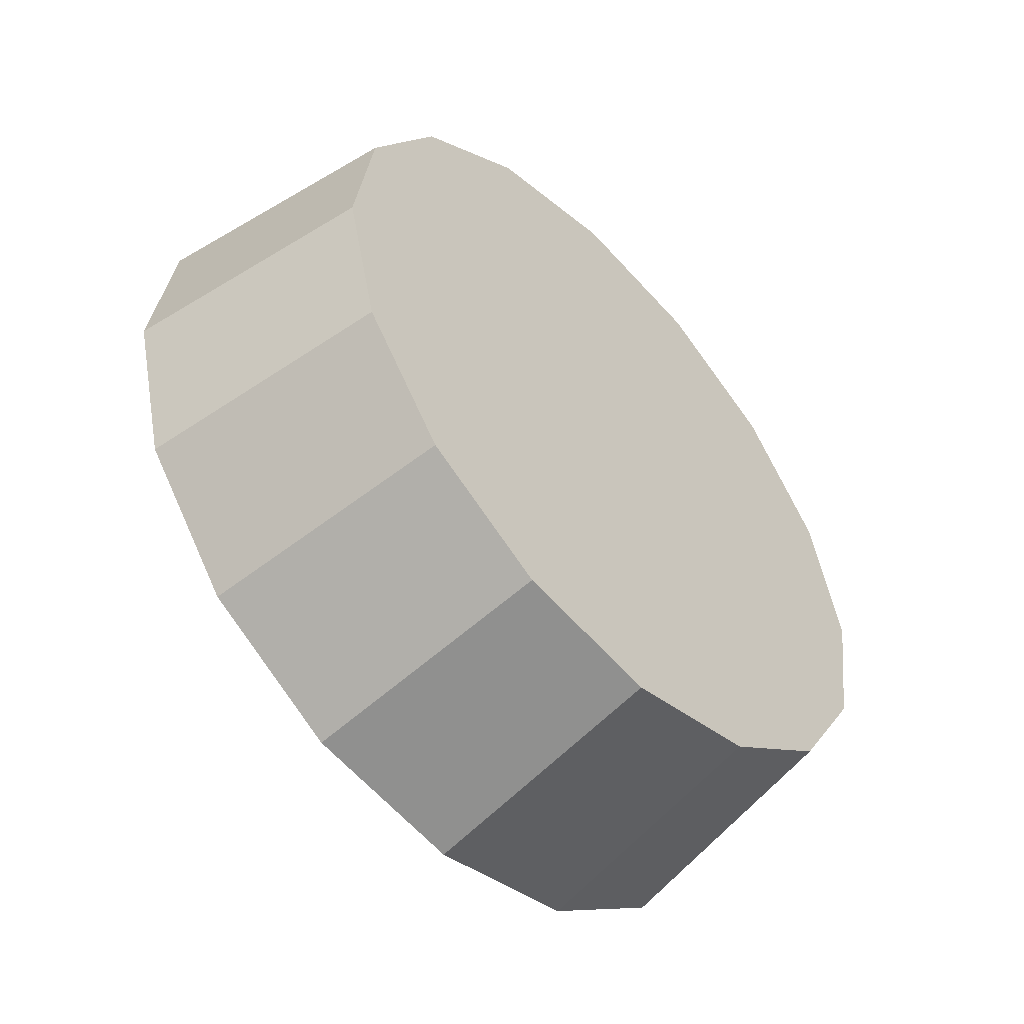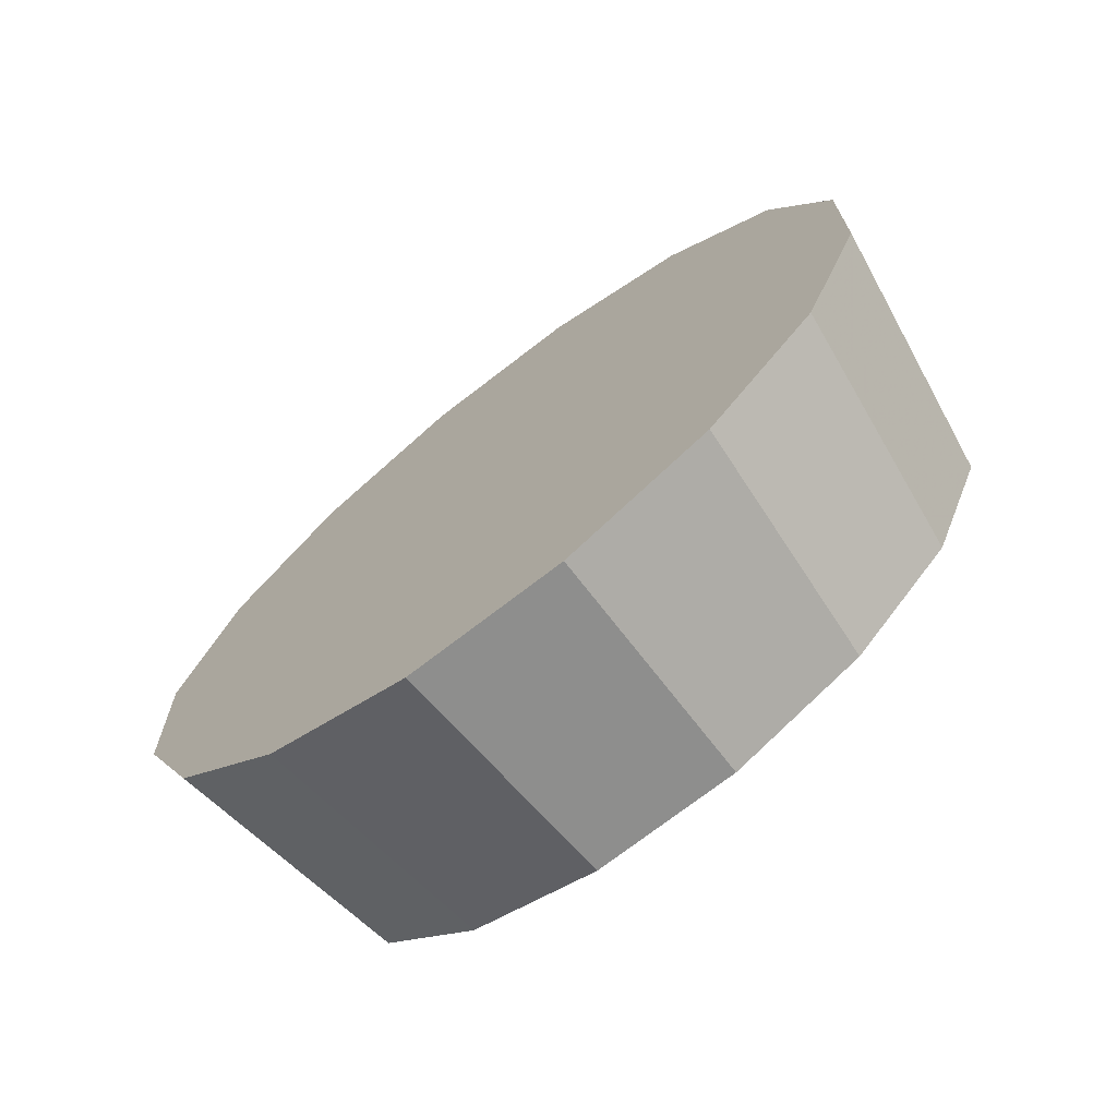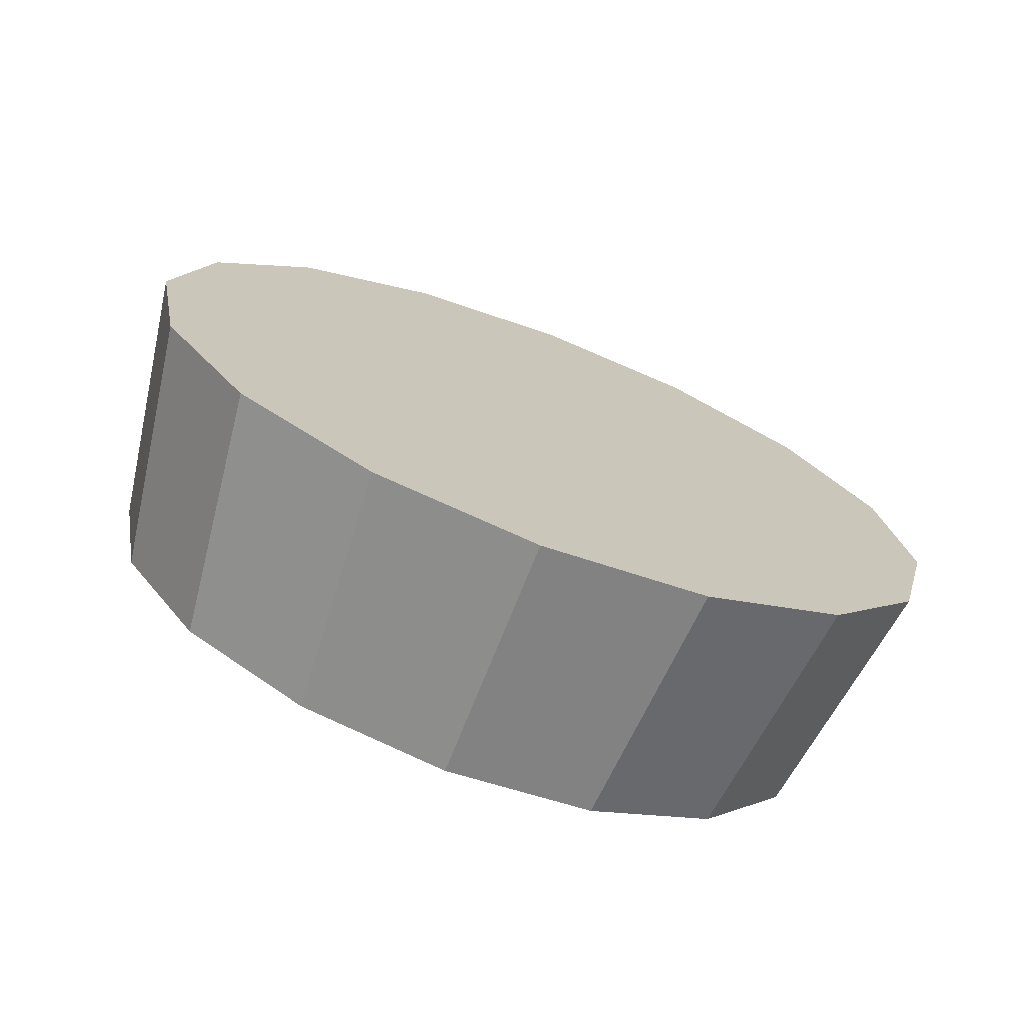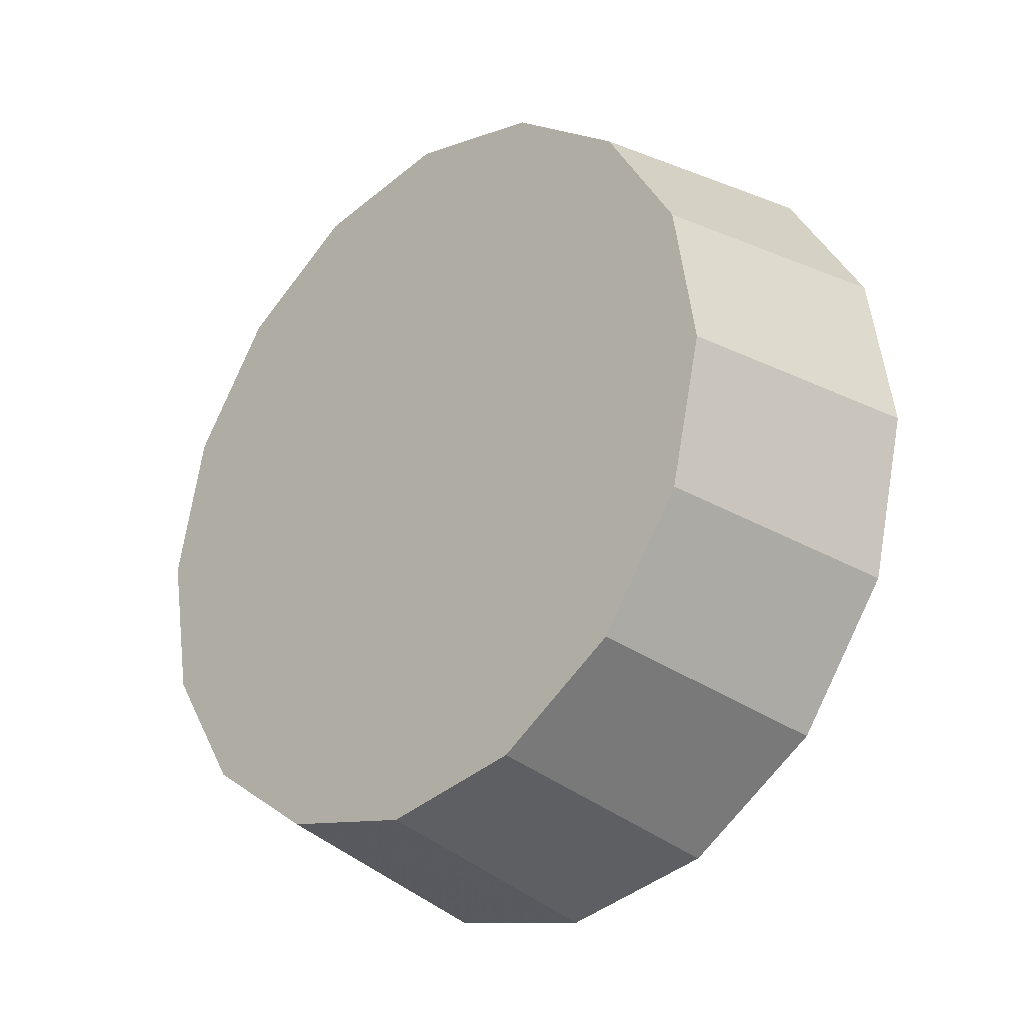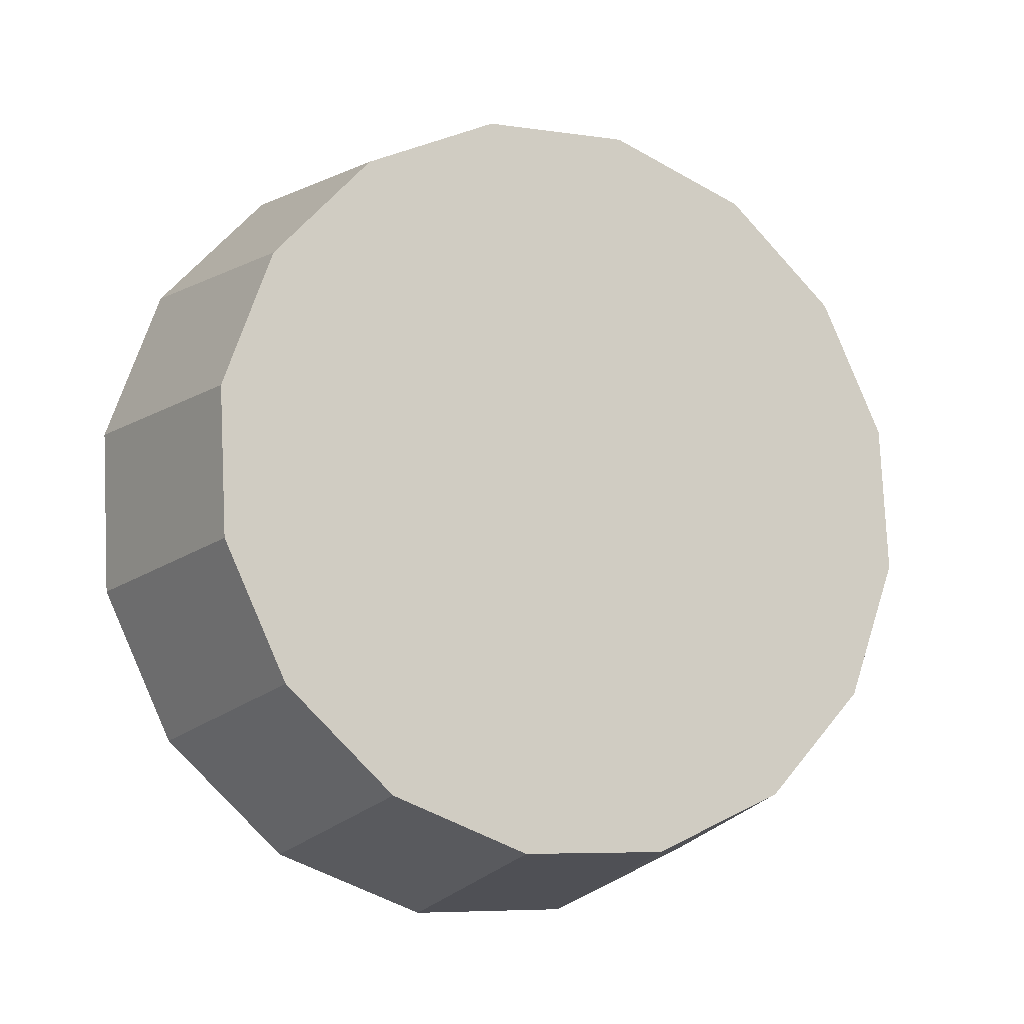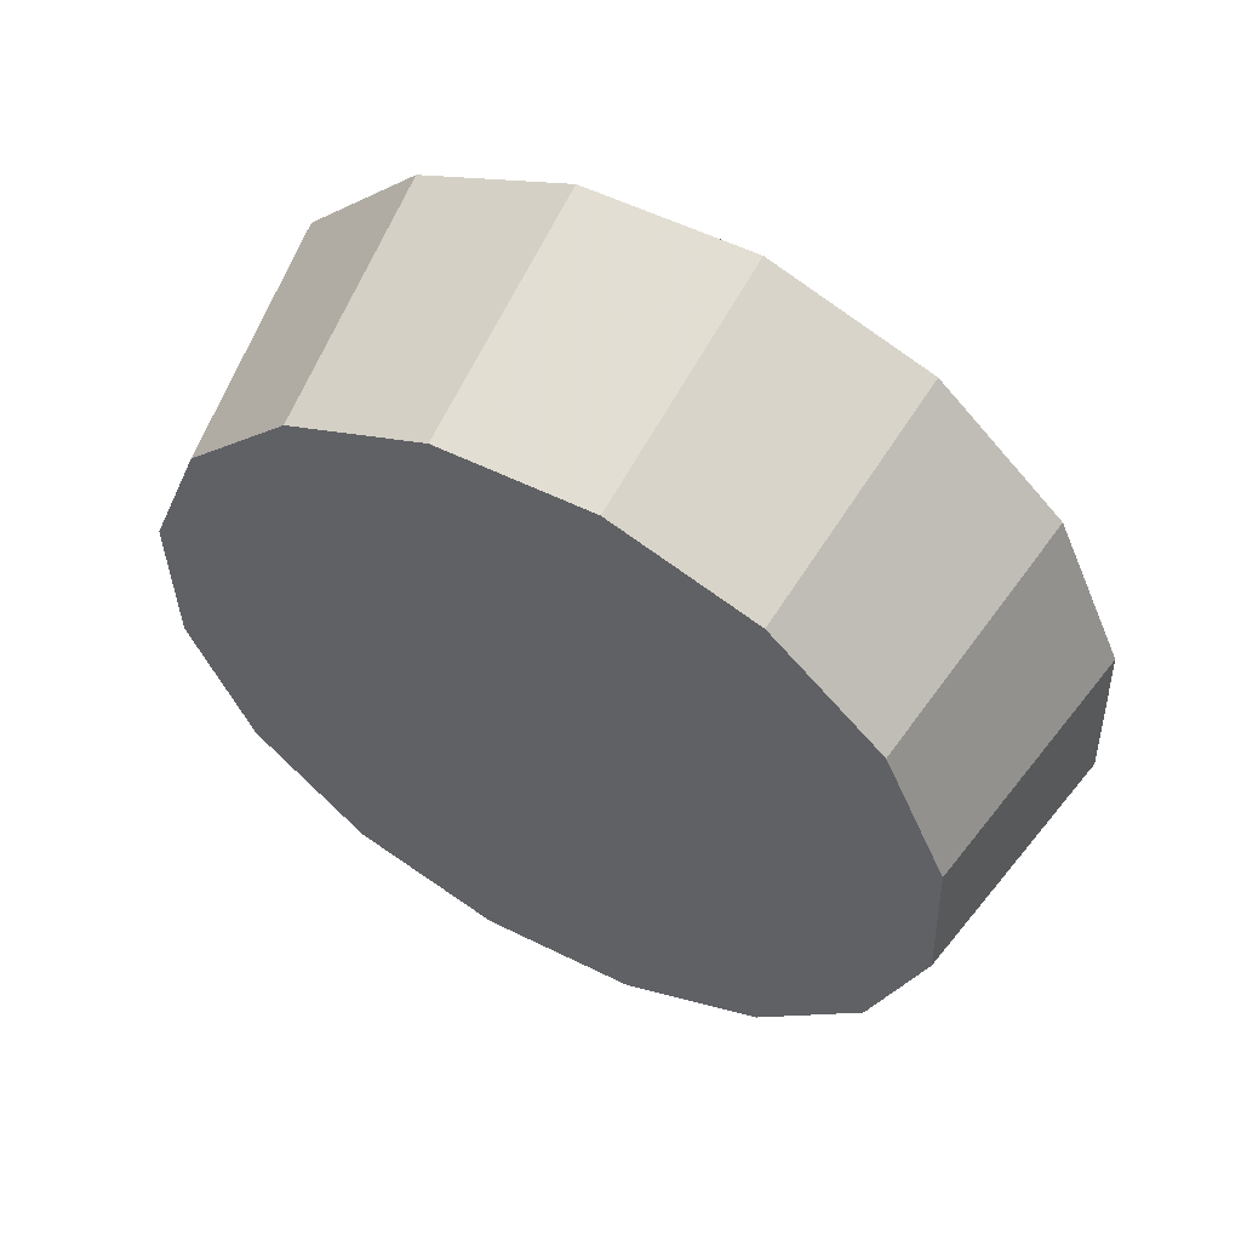
<metadata>
{"format":"obj","ext":"obj","renderer":"f3d","projection":"perspective","resolution":1024,"background":"white","views":[{"elev":39.1,"azim":88.2,"up":"+Y"},{"elev":40.3,"azim":115.8,"up":"+Z"},{"elev":55.8,"azim":-148.6,"up":"+Z"},{"elev":79.8,"azim":-72.9,"up":"+Y"},{"elev":-67.3,"azim":140.9,"up":"+Z"},{"elev":-0.1,"azim":-135.8,"up":"+Z"}]}
</metadata>
<code>
v 0.6084 2.673 1.902
v 0.602 2.696 1.923
v 0.5841 2.716 1.942
v 0.5571 2.729 1.954
v 0.5254 2.734 1.958
v 0.4936 2.729 1.954
v 0.4667 2.716 1.942
v 0.4487 2.696 1.923
v 0.4424 2.673 1.902
v 0.4487 2.65 1.88
v 0.4667 2.63 1.862
v 0.4936 2.617 1.85
v 0.5254 2.612 1.845
v 0.5571 2.617 1.85
v 0.5841 2.63 1.862
v 0.602 2.65 1.88
v 0.5254 2.673 1.902
v 0.5254 2.673 1.902
v 0.5254 2.673 1.902
v 0.5254 2.673 1.902
v 0.5254 2.673 1.902
v 0.5254 2.673 1.902
v 0.5254 2.673 1.902
v 0.5254 2.673 1.902
v 0.5254 2.673 1.902
v 0.5254 2.673 1.902
v 0.5254 2.673 1.902
v 0.5254 2.673 1.902
v 0.5254 2.673 1.902
v 0.5254 2.673 1.902
v 0.5254 2.673 1.902
v 0.5254 2.673 1.902
v 0.6175 2.636 1.942
v 0.6105 2.662 1.966
v 0.5905 2.684 1.986
v 0.5606 2.698 2
v 0.5254 2.704 2.004
v 0.4901 2.698 2
v 0.4602 2.684 1.986
v 0.4403 2.662 1.966
v 0.4333 2.636 1.942
v 0.4403 2.61 1.918
v 0.4602 2.588 1.897
v 0.4901 2.574 1.884
v 0.5254 2.568 1.879
v 0.5606 2.574 1.884
v 0.5905 2.588 1.897
v 0.6105 2.61 1.918
v 0.5254 2.636 1.942
v 0.5254 2.636 1.942
v 0.5254 2.636 1.942
v 0.5254 2.636 1.942
v 0.5254 2.636 1.942
v 0.5254 2.636 1.942
v 0.5254 2.636 1.942
v 0.5254 2.636 1.942
v 0.5254 2.636 1.942
v 0.5254 2.636 1.942
v 0.5254 2.636 1.942
v 0.5254 2.636 1.942
v 0.5254 2.636 1.942
v 0.5254 2.636 1.942
v 0.5254 2.636 1.942
v 0.5254 2.636 1.942
f 33 34 49
f 49 34 50
f 34 35 50
f 50 35 51
f 35 36 51
f 51 36 52
f 36 37 52
f 52 37 53
f 37 38 53
f 53 38 54
f 38 39 54
f 54 39 55
f 39 40 55
f 55 40 56
f 40 41 56
f 56 41 57
f 41 42 57
f 57 42 58
f 42 43 58
f 58 43 59
f 43 44 59
f 59 44 60
f 44 45 60
f 60 45 61
f 45 46 61
f 61 46 62
f 46 47 62
f 62 47 63
f 47 48 63
f 63 48 64
f 48 33 64
f 64 33 49
f 2 1 17
f 2 17 18
f 3 2 18
f 3 18 19
f 4 3 19
f 4 19 20
f 5 4 20
f 5 20 21
f 6 5 21
f 6 21 22
f 7 6 22
f 7 22 23
f 8 7 23
f 8 23 24
f 9 8 24
f 9 24 25
f 10 9 25
f 10 25 26
f 11 10 26
f 11 26 27
f 12 11 27
f 12 27 28
f 13 12 28
f 13 28 29
f 14 13 29
f 14 29 30
f 15 14 30
f 15 30 31
f 16 15 31
f 16 31 32
f 1 16 32
f 1 32 17
f 49 50 17
f 17 50 18
f 50 51 18
f 18 51 19
f 51 52 19
f 19 52 20
f 52 53 20
f 20 53 21
f 53 54 21
f 21 54 22
f 54 55 22
f 22 55 23
f 55 56 23
f 23 56 24
f 56 57 24
f 24 57 25
f 57 58 25
f 25 58 26
f 58 59 26
f 26 59 27
f 59 60 27
f 27 60 28
f 60 61 28
f 28 61 29
f 61 62 29
f 29 62 30
f 62 63 30
f 30 63 31
f 63 64 31
f 31 64 32
f 64 49 32
f 32 49 17
f 1 2 33
f 33 2 34
f 2 3 34
f 34 3 35
f 3 4 35
f 35 4 36
f 4 5 36
f 36 5 37
f 5 6 37
f 37 6 38
f 6 7 38
f 38 7 39
f 7 8 39
f 39 8 40
f 8 9 40
f 40 9 41
f 9 10 41
f 41 10 42
f 10 11 42
f 42 11 43
f 11 12 43
f 43 12 44
f 12 13 44
f 44 13 45
f 13 14 45
f 45 14 46
f 14 15 46
f 46 15 47
f 15 16 47
f 47 16 48
f 16 1 48
f 48 1 33

</code>
